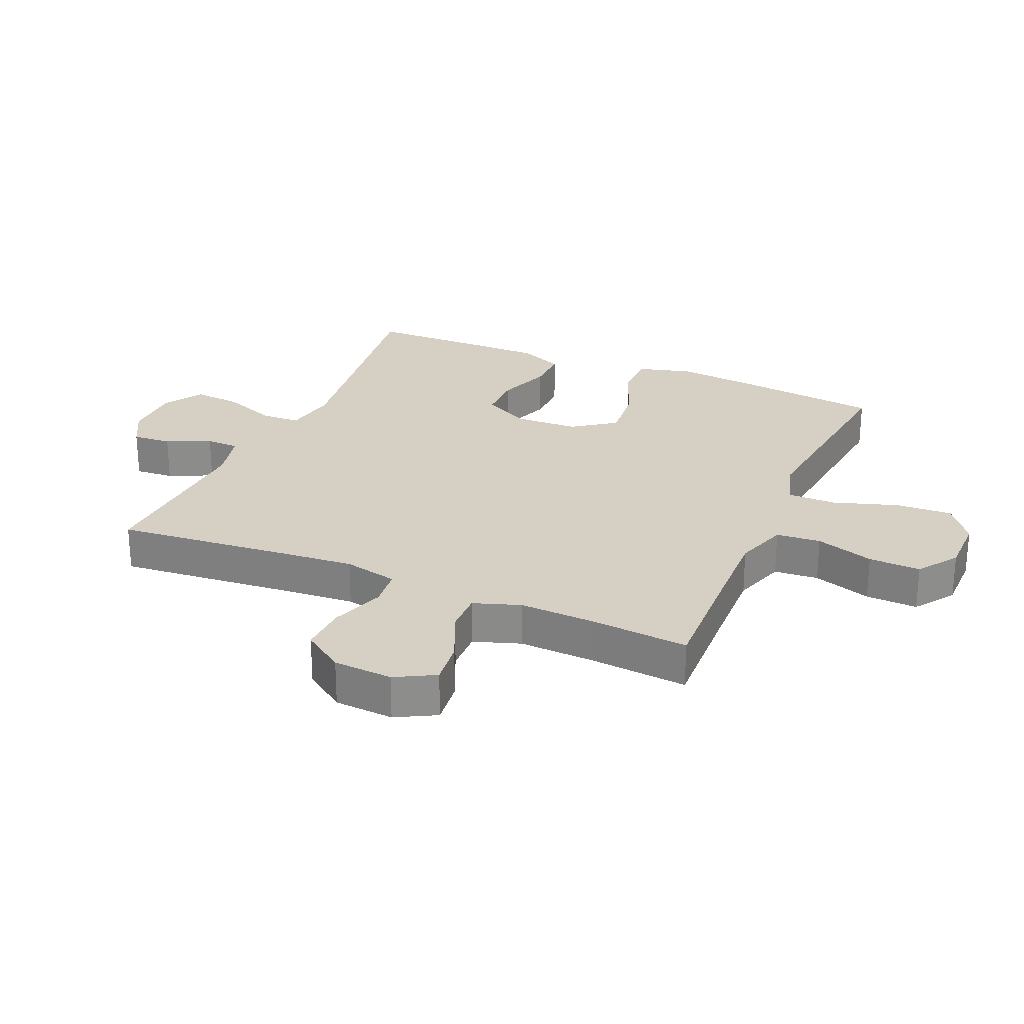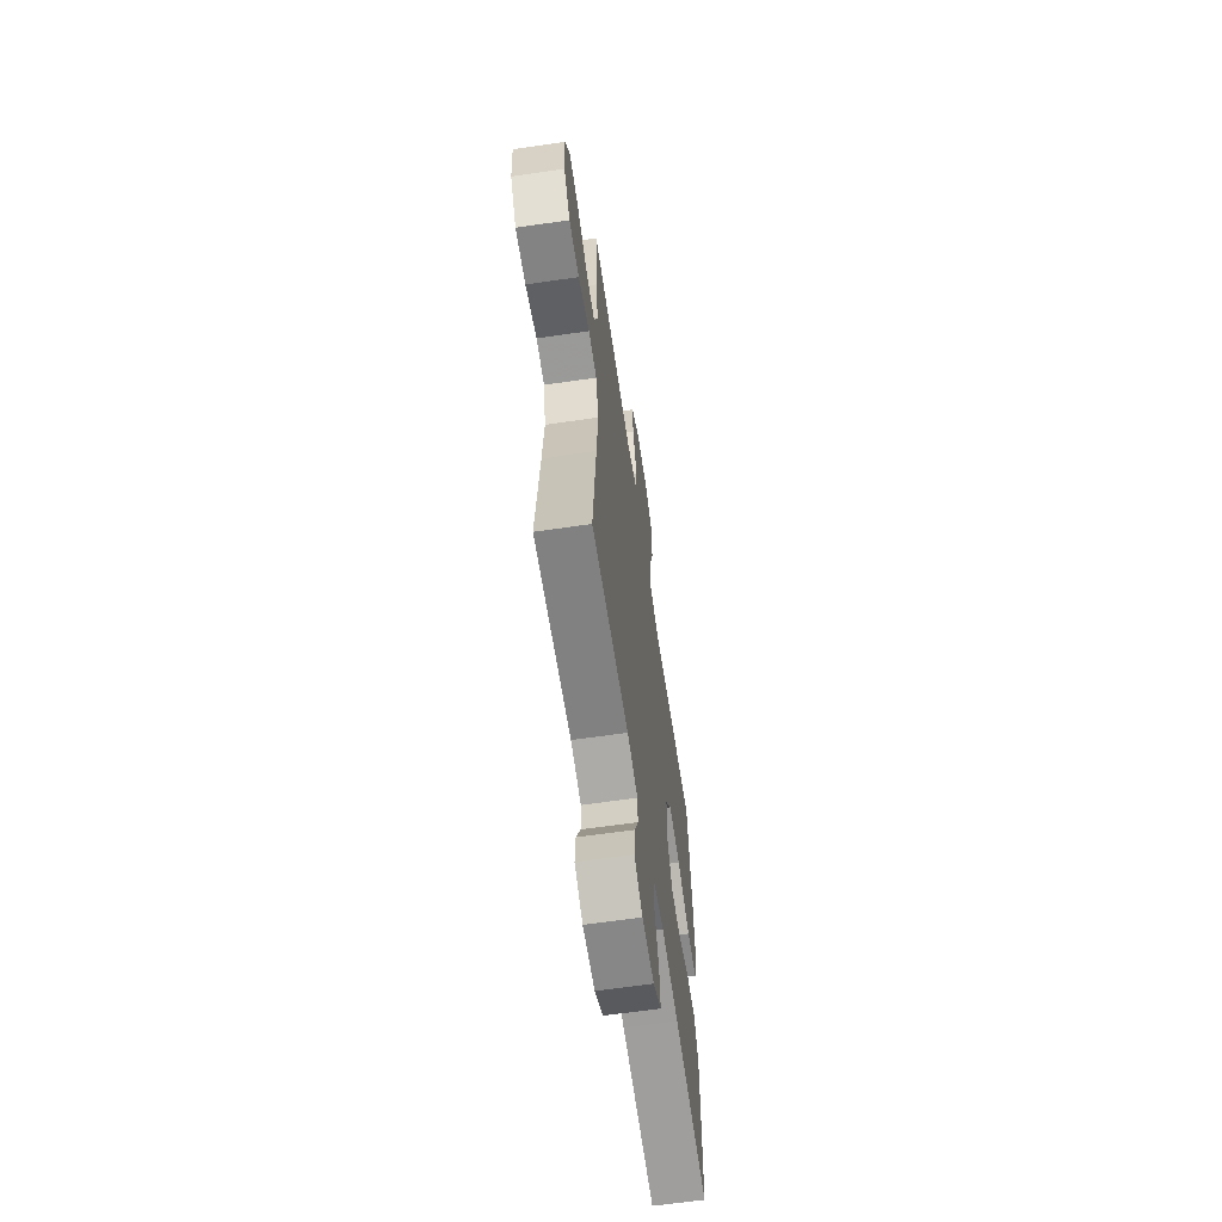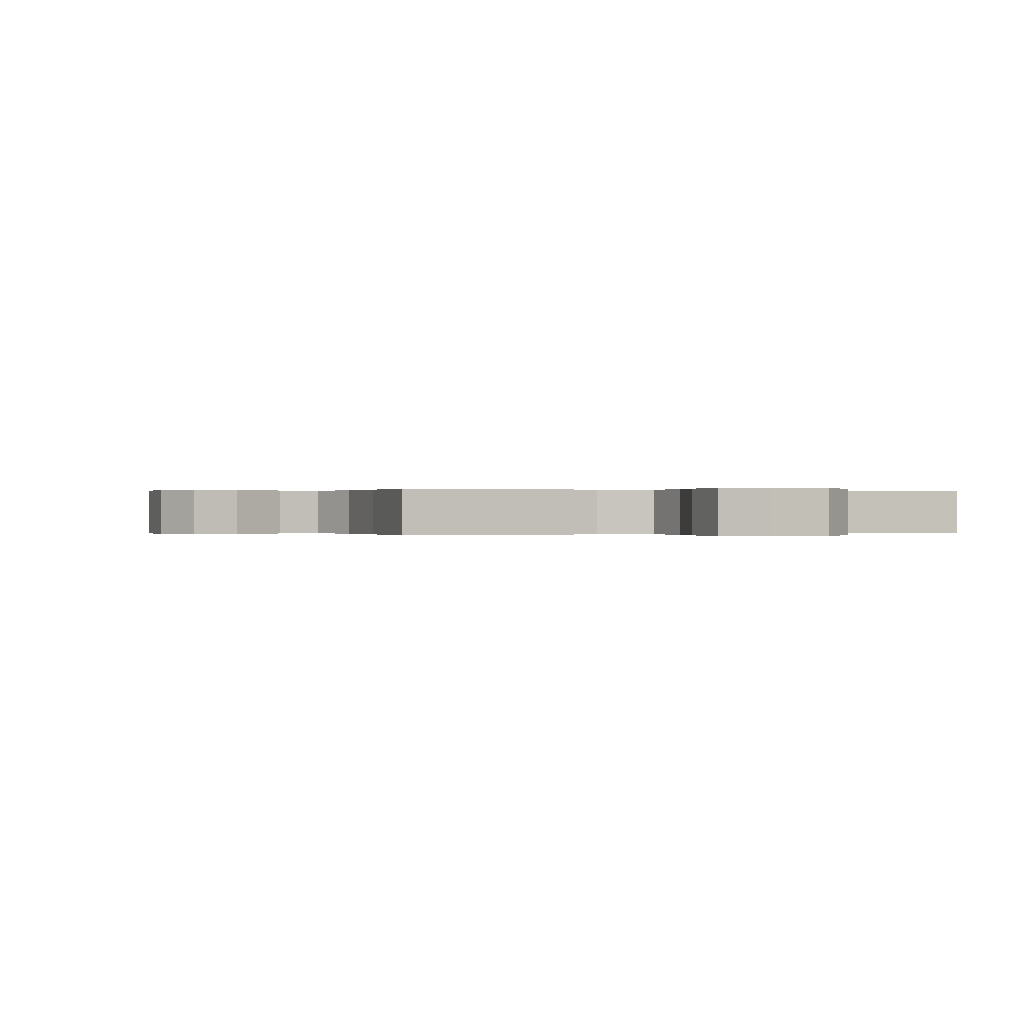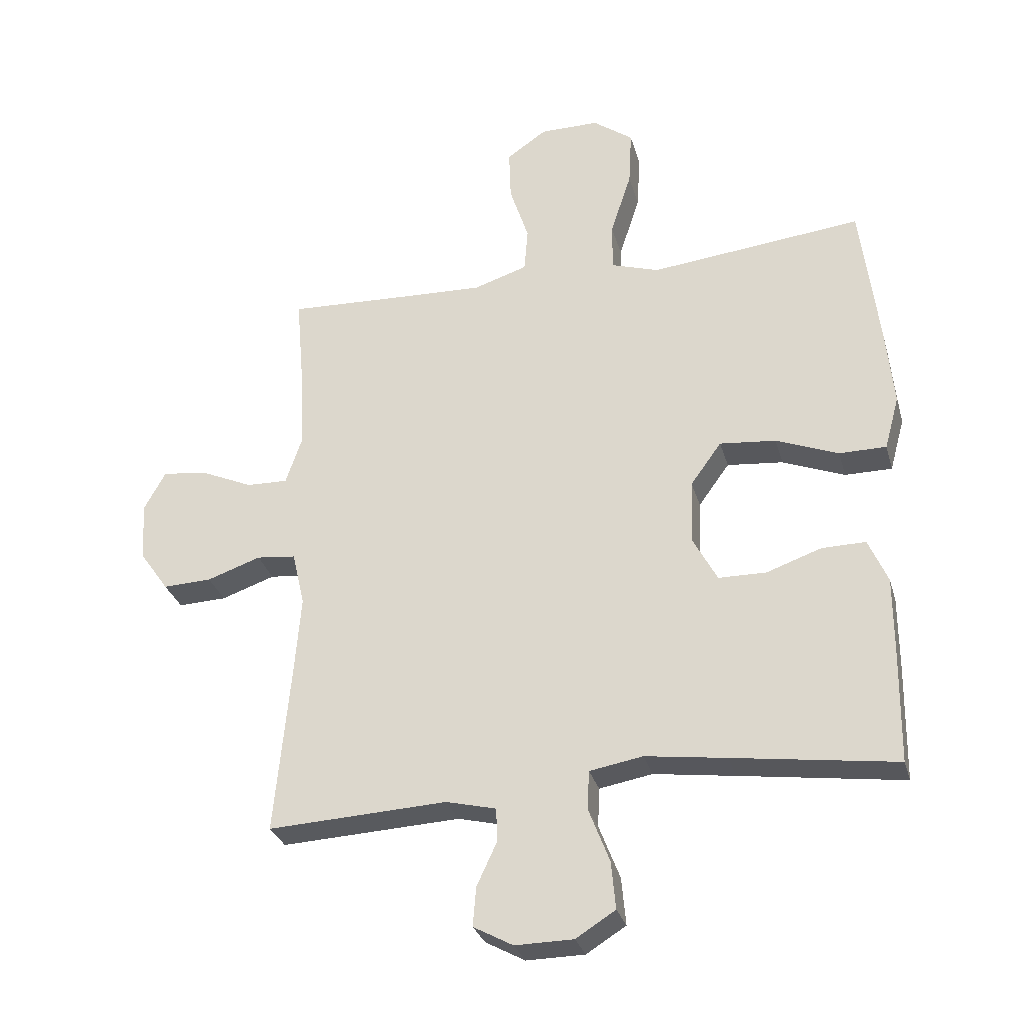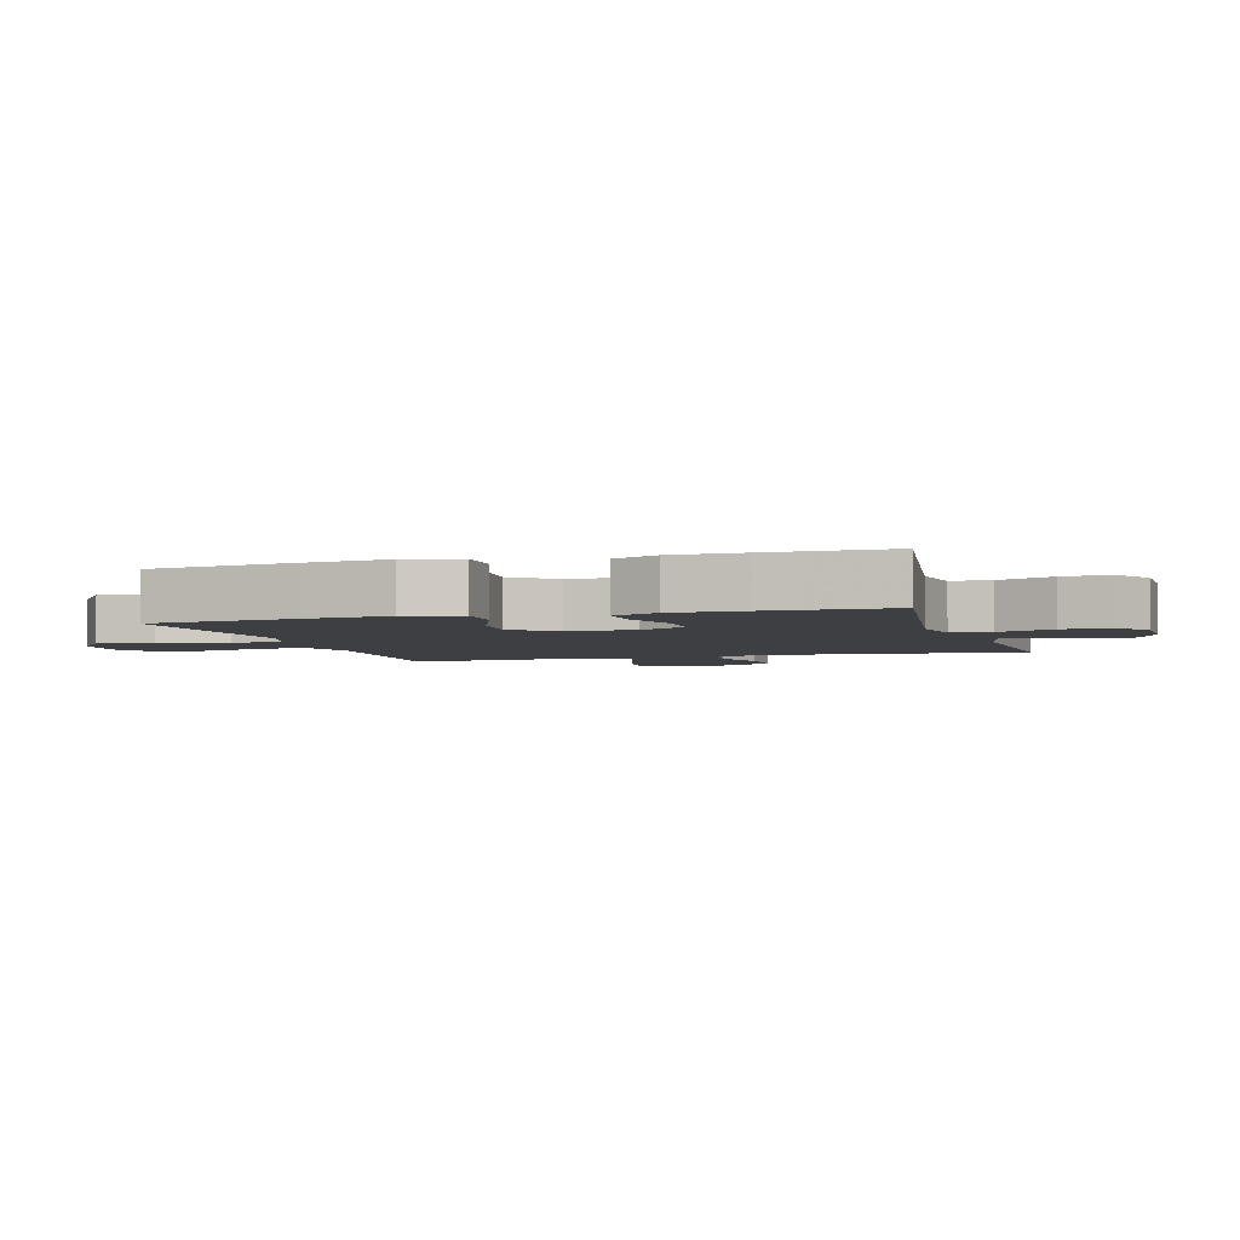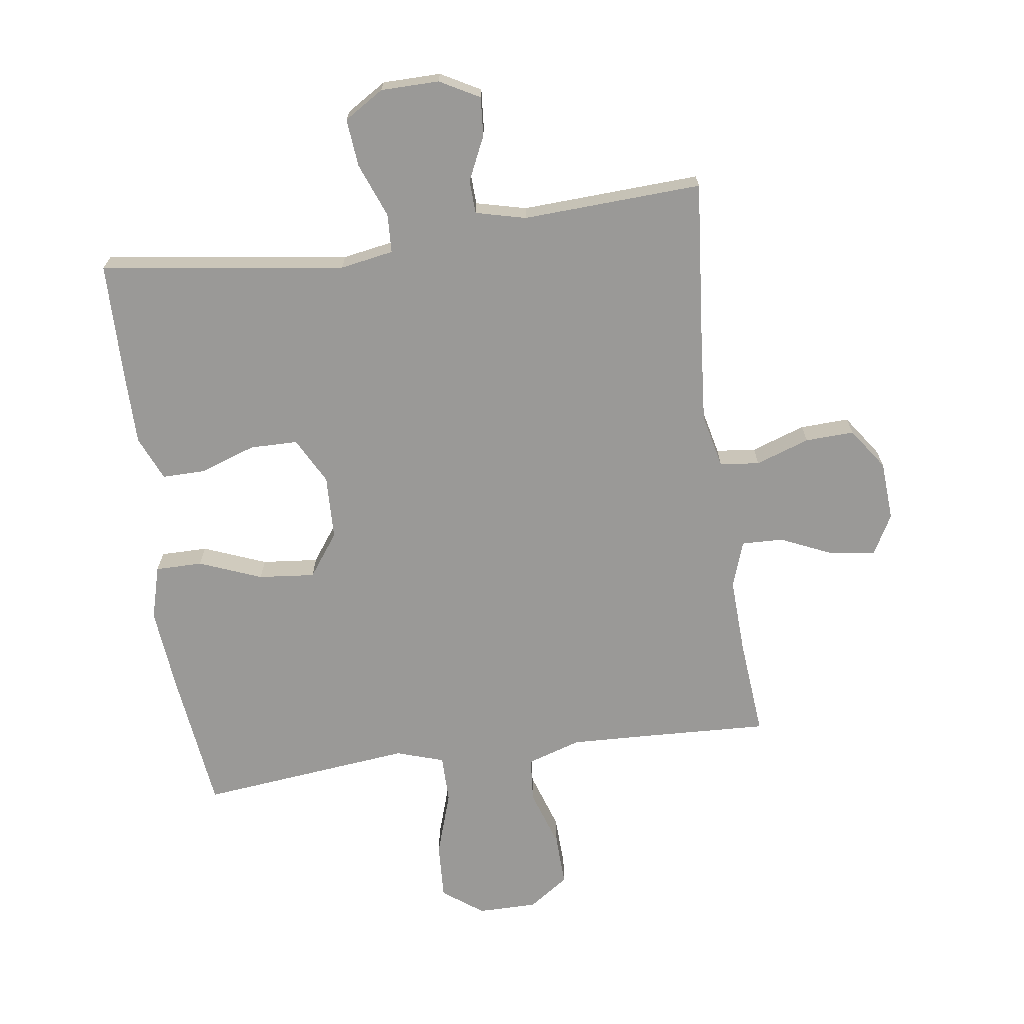
<metadata>
{"format":"obj","ext":"obj","renderer":"f3d","projection":"perspective","resolution":1024,"background":"white","views":[{"elev":26.0,"azim":-66.5,"up":"+Y"},{"elev":-63.1,"azim":-81.6,"up":"+Z"},{"elev":0.0,"azim":-24.2,"up":"+Y"},{"elev":-30.1,"azim":15.0,"up":"+Z"},{"elev":-3.8,"azim":106.5,"up":"+Y"},{"elev":-69.0,"azim":-172.0,"up":"+Y"}]}
</metadata>
<code>
v 0.5 0.07 0.5
v 0.528 0.07 0.27
v 0.541 0.07 0.134
v 0.517 0.07 0.047
v 0.441 0.07 0.047
v 0.34 0.07 0.087
v 0.249 0.07 0.096
v 0.199 0.07 0.027
v 0.195 0.07 -0.077
v 0.235 0.07 -0.152
v 0.312 0.07 -0.153
v 0.401 0.07 -0.122
v 0.472 0.07 -0.121
v 0.503 0.07 -0.193
v 0.503 0.07 -0.307
v 0.5 0.07 -0.5
v 0.236 0.07 -0.463
v 0.105 0.07 -0.445
v 0.019 0.07 -0.46
v 0.016 0.07 -0.523
v 0.05 0.07 -0.611
v 0.057 0.07 -0.688
v -0.007 0.07 -0.728
v -0.101 0.07 -0.729
v -0.165 0.07 -0.694
v -0.16 0.07 -0.631
v -0.127 0.07 -0.56
v -0.129 0.07 -0.506
v -0.21 0.07 -0.486
v -0.5 0.07 -0.5
v -0.475 0.07 -0.232
v -0.464 0.07 -0.098
v -0.484 0.07 -0.01
v -0.548 0.07 -0.003
v -0.635 0.07 -0.033
v -0.714 0.07 -0.036
v -0.761 0.07 0.031
v -0.767 0.07 0.127
v -0.732 0.07 0.191
v -0.659 0.07 0.182
v -0.574 0.07 0.144
v -0.507 0.07 0.142
v -0.481 0.07 0.218
v -0.486 0.07 0.34
v -0.5 0.07 0.5
v -0.299 0.07 0.491
v -0.168 0.07 0.486
v -0.081 0.07 0.514
v -0.075 0.07 0.586
v -0.106 0.07 0.681
v -0.109 0.07 0.765
v -0.044 0.07 0.81
v 0.052 0.07 0.81
v 0.117 0.07 0.762
v 0.112 0.07 0.67
v 0.078 0.07 0.566
v 0.078 0.07 0.488
v 0.155 0.07 0.463
v 0.277 0.07 0.476
v 0.5 0 0.5
v 0.528 0 0.27
v 0.541 0 0.134
v 0.517 0 0.047
v 0.441 0 0.047
v 0.34 0 0.087
v 0.249 0 0.096
v 0.199 0 0.027
v 0.195 0 -0.077
v 0.235 0 -0.152
v 0.312 0 -0.153
v 0.401 0 -0.122
v 0.472 0 -0.121
v 0.503 0 -0.193
v 0.503 0 -0.307
v 0.5 0 -0.5
v 0.236 0 -0.463
v 0.105 0 -0.445
v 0.019 0 -0.46
v 0.016 0 -0.523
v 0.05 0 -0.611
v 0.057 0 -0.688
v -0.007 0 -0.728
v -0.101 0 -0.729
v -0.165 0 -0.694
v -0.16 0 -0.631
v -0.127 0 -0.56
v -0.129 0 -0.506
v -0.21 0 -0.486
v -0.5 0 -0.5
v -0.475 0 -0.232
v -0.464 0 -0.098
v -0.484 0 -0.01
v -0.548 0 -0.003
v -0.635 0 -0.033
v -0.714 0 -0.036
v -0.761 0 0.031
v -0.767 0 0.127
v -0.732 0 0.191
v -0.659 0 0.182
v -0.574 0 0.144
v -0.507 0 0.142
v -0.481 0 0.218
v -0.486 0 0.34
v -0.5 0 0.5
v -0.299 0 0.491
v -0.168 0 0.486
v -0.081 0 0.514
v -0.075 0 0.586
v -0.106 0 0.681
v -0.109 0 0.765
v -0.044 0 0.81
v 0.052 0 0.81
v 0.117 0 0.762
v 0.112 0 0.67
v 0.078 0 0.566
v 0.078 0 0.488
v 0.155 0 0.463
v 0.277 0 0.476
f 54 55 56
f 53 54 56
f 52 53 56
f 51 52 56
f 50 51 56
f 49 50 56
f 48 49 56 57
f 47 48 57 58
f 44 45 46
f 46 47 58
f 44 46 58
f 43 44 58
f 39 40 41
f 38 39 41
f 37 38 41
f 36 37 41
f 35 36 41
f 34 35 41
f 33 34 41 42
f 43 58 59
f 42 43 59
f 33 42 59
f 32 33 59
f 25 26 27
f 24 25 27
f 23 24 27
f 22 23 27
f 21 22 27
f 20 21 27
f 19 20 27 28
f 15 16 17
f 14 15 17
f 13 14 17
f 12 13 17
f 11 12 17
f 10 11 17 18
f 9 10 18 19
f 4 5 6
f 3 4 6
f 2 3 6
f 1 2 6
f 59 1 6
f 59 6 7
f 59 7 8
f 32 59 8
f 31 32 8
f 8 9 19
f 31 8 19
f 30 31 19
f 29 30 19
f 19 28 29
f 115 114 113
f 115 113 112
f 115 112 111
f 115 111 110
f 115 110 109
f 115 109 108
f 116 115 108 107
f 117 116 107 106
f 105 104 103
f 117 106 105
f 117 105 103
f 117 103 102
f 100 99 98
f 100 98 97
f 100 97 96
f 100 96 95
f 100 95 94
f 100 94 93
f 101 100 93 92
f 118 117 102
f 118 102 101
f 118 101 92
f 118 92 91
f 86 85 84
f 86 84 83
f 86 83 82
f 86 82 81
f 86 81 80
f 86 80 79
f 87 86 79 78
f 76 75 74
f 76 74 73
f 76 73 72
f 76 72 71
f 76 71 70
f 77 76 70 69
f 78 77 69 68
f 65 64 63
f 65 63 62
f 65 62 61
f 65 61 60
f 65 60 118
f 66 65 118
f 67 66 118
f 67 118 91
f 67 91 90
f 78 68 67
f 78 67 90
f 78 90 89
f 78 89 88
f 88 87 78
f 1 60 61 2
f 2 61 62 3
f 3 62 63 4
f 4 63 64 5
f 5 64 65 6
f 6 65 66 7
f 7 66 67 8
f 8 67 68 9
f 9 68 69 10
f 10 69 70 11
f 11 70 71 12
f 12 71 72 13
f 13 72 73 14
f 14 73 74 15
f 15 74 75 16
f 16 75 76 17
f 17 76 77 18
f 18 77 78 19
f 19 78 79 20
f 20 79 80 21
f 21 80 81 22
f 22 81 82 23
f 23 82 83 24
f 24 83 84 25
f 25 84 85 26
f 26 85 86 27
f 27 86 87 28
f 28 87 88 29
f 29 88 89 30
f 30 89 90 31
f 31 90 91 32
f 32 91 92 33
f 33 92 93 34
f 34 93 94 35
f 35 94 95 36
f 36 95 96 37
f 37 96 97 38
f 38 97 98 39
f 39 98 99 40
f 40 99 100 41
f 41 100 101 42
f 42 101 102 43
f 43 102 103 44
f 44 103 104 45
f 45 104 105 46
f 46 105 106 47
f 47 106 107 48
f 48 107 108 49
f 49 108 109 50
f 50 109 110 51
f 51 110 111 52
f 52 111 112 53
f 53 112 113 54
f 54 113 114 55
f 55 114 115 56
f 56 115 116 57
f 57 116 117 58
f 58 117 118 59
f 59 118 60 1

</code>
